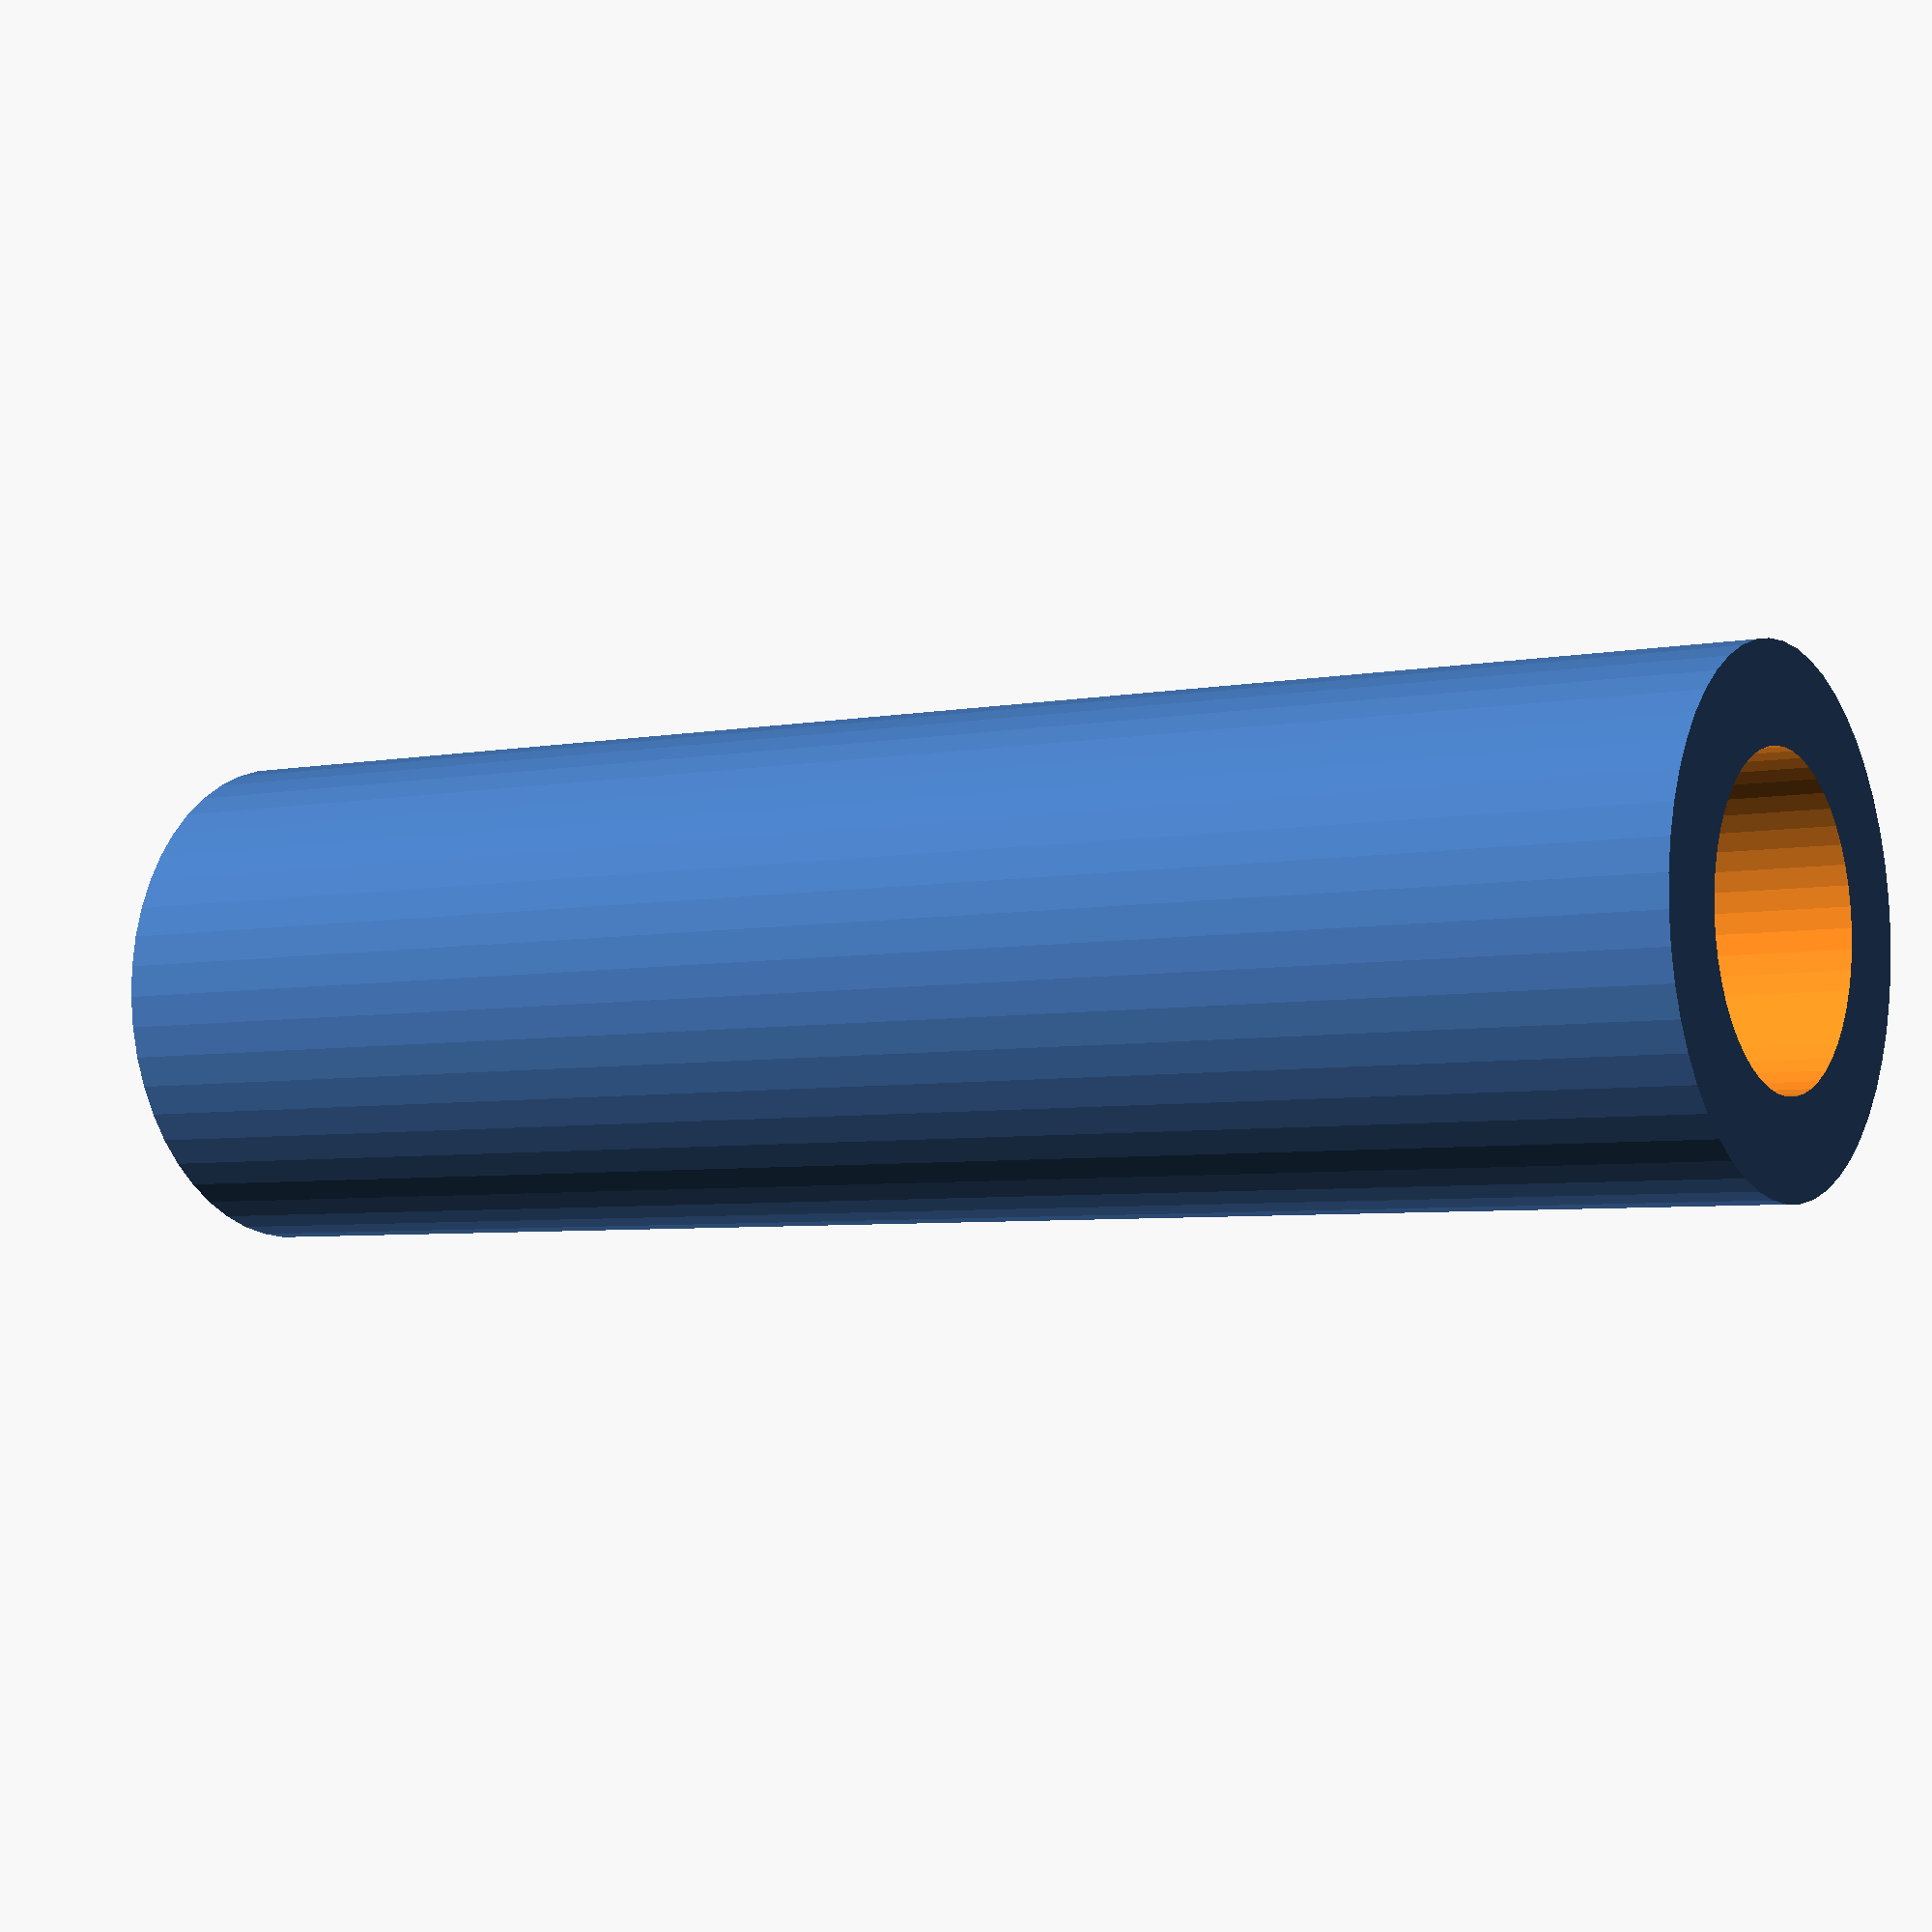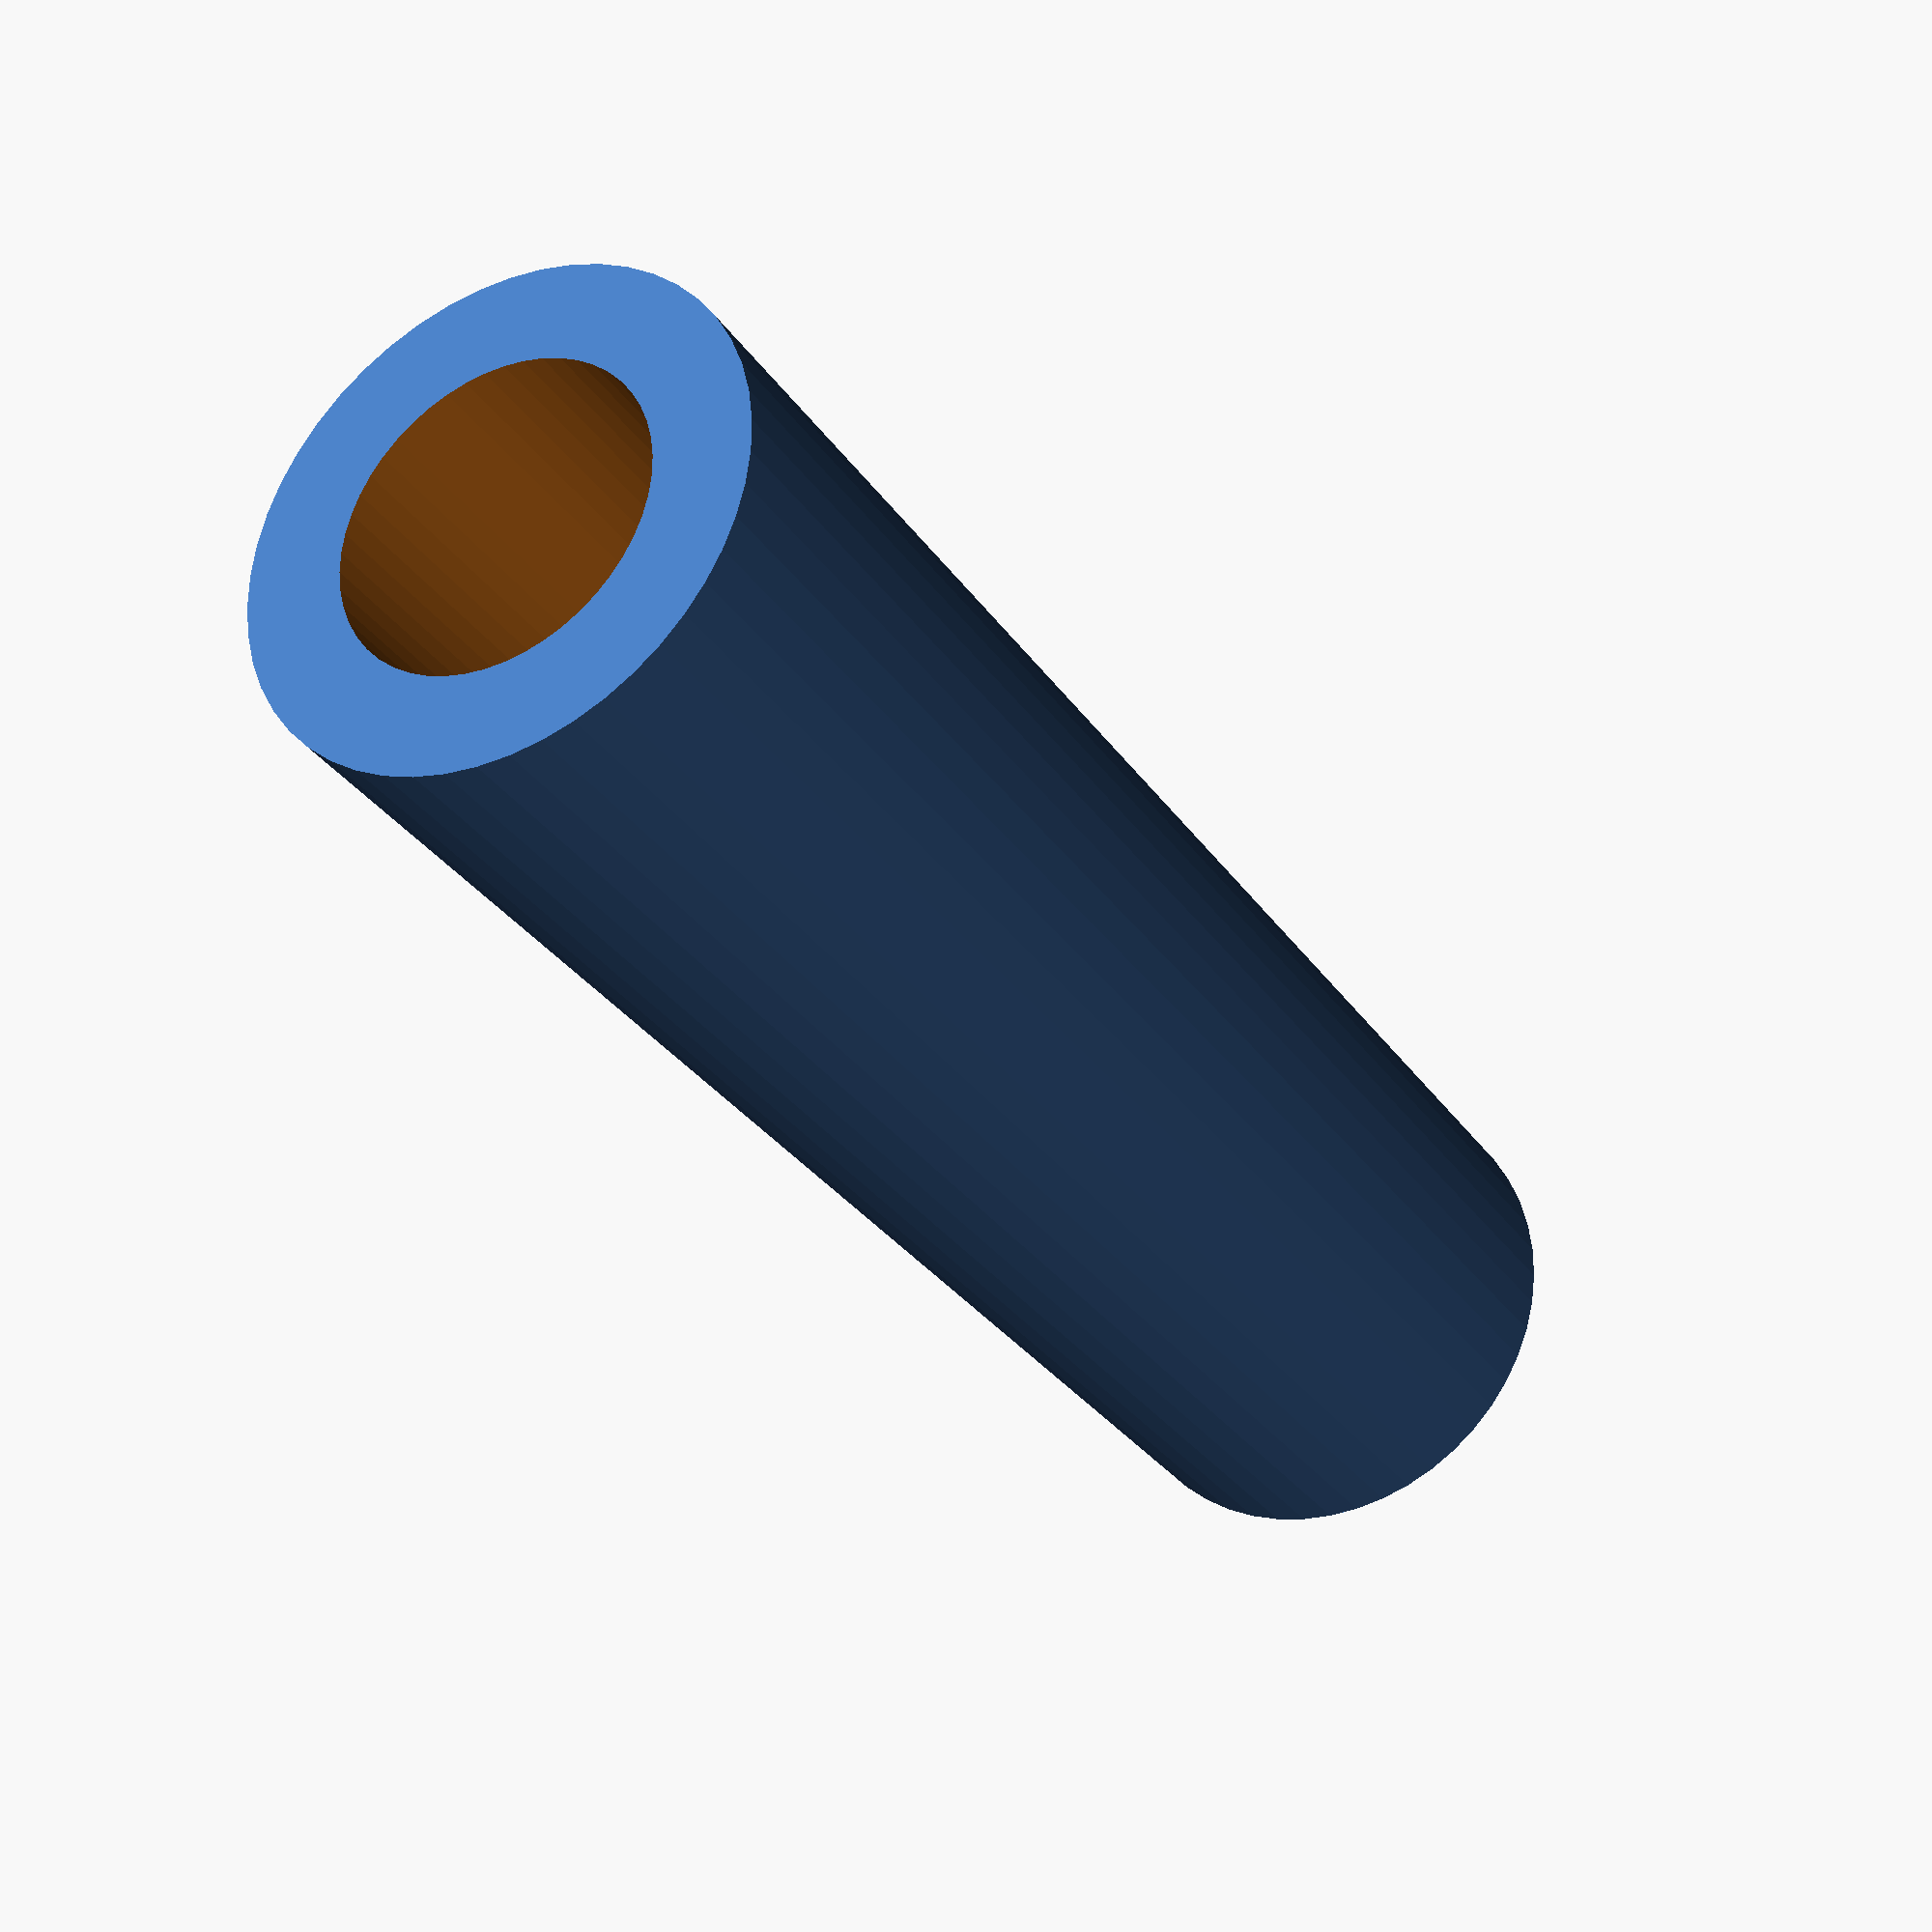
<openscad>
$fn = 50;


difference() {
	union() {
		translate(v = [0, 0, -49.5000000000]) {
			cylinder(h = 99, r = 14.5000000000);
		}
	}
	union() {
		translate(v = [0, 0, -100.0000000000]) {
			cylinder(h = 200, r = 9);
		}
	}
}
</openscad>
<views>
elev=5.0 azim=326.4 roll=122.2 proj=p view=wireframe
elev=30.1 azim=89.5 roll=207.7 proj=p view=wireframe
</views>
